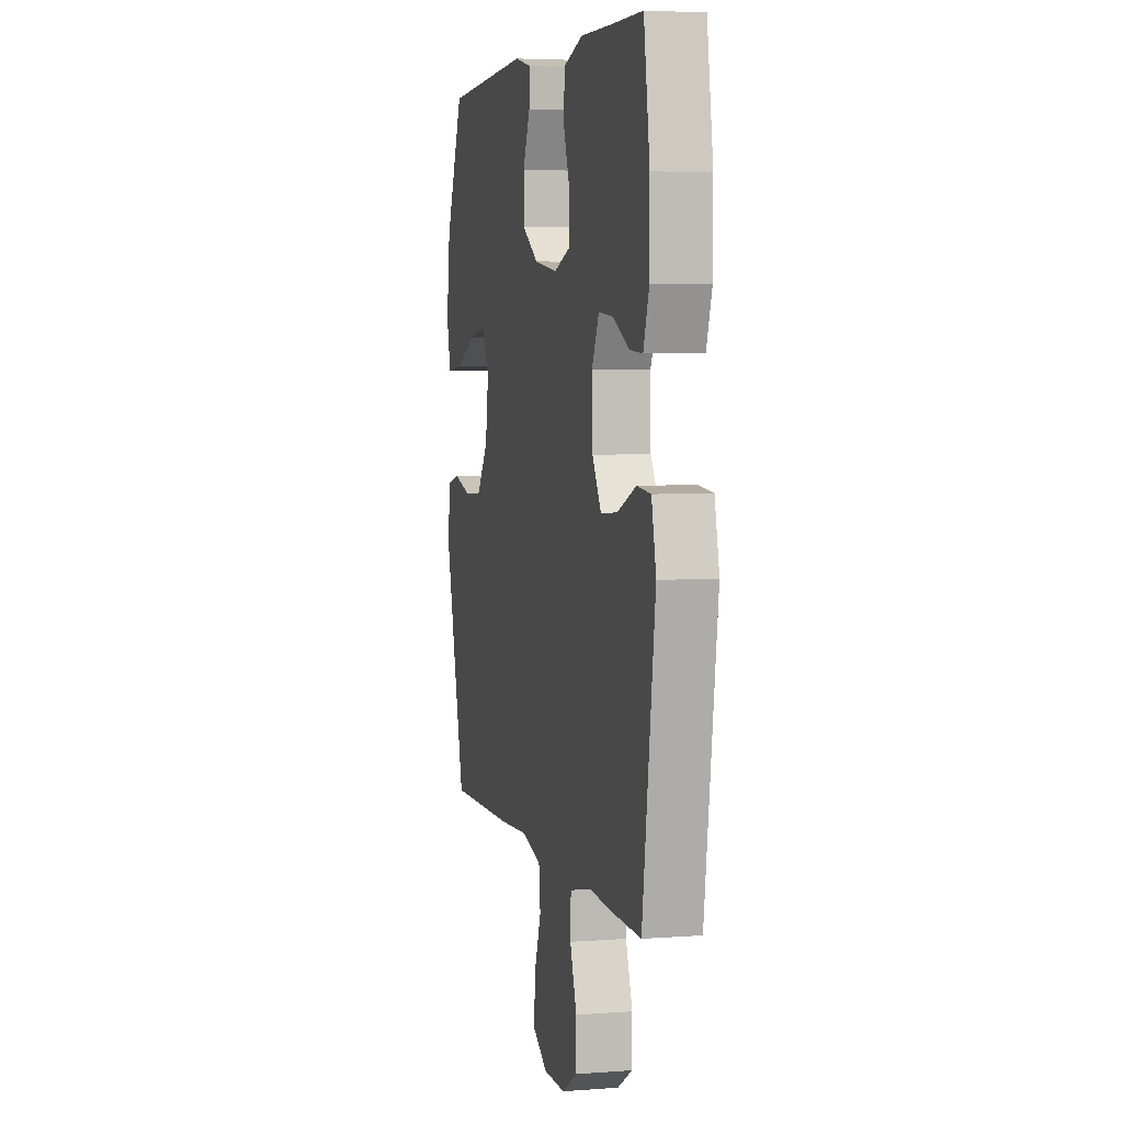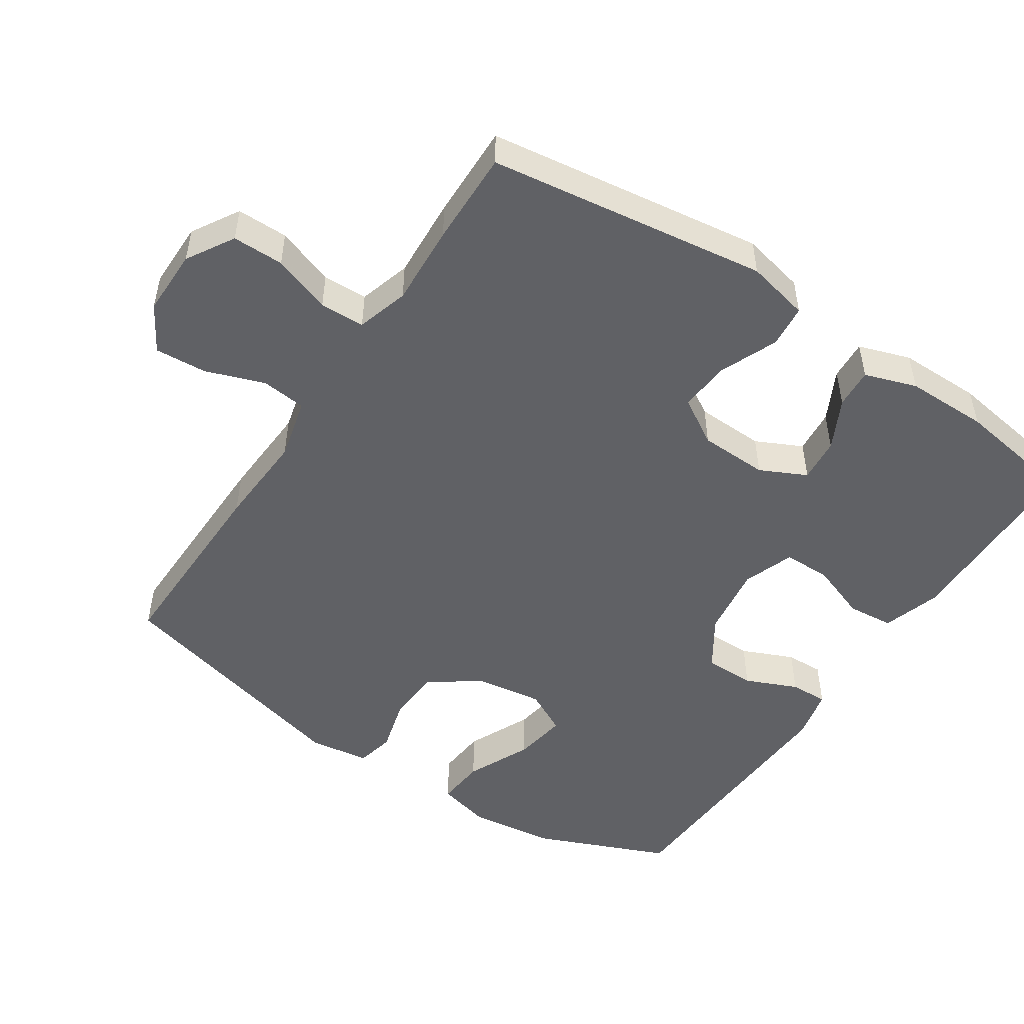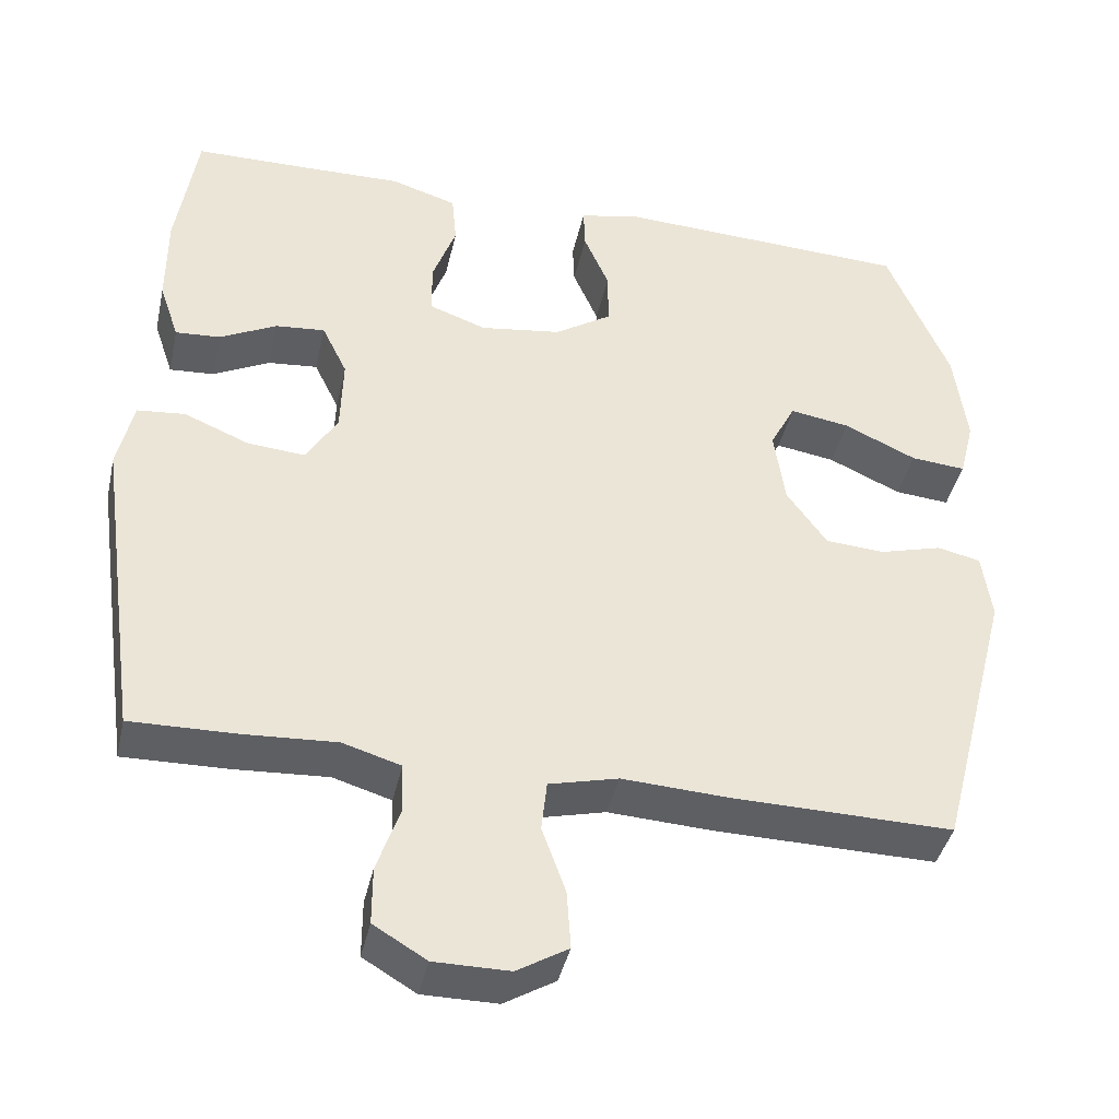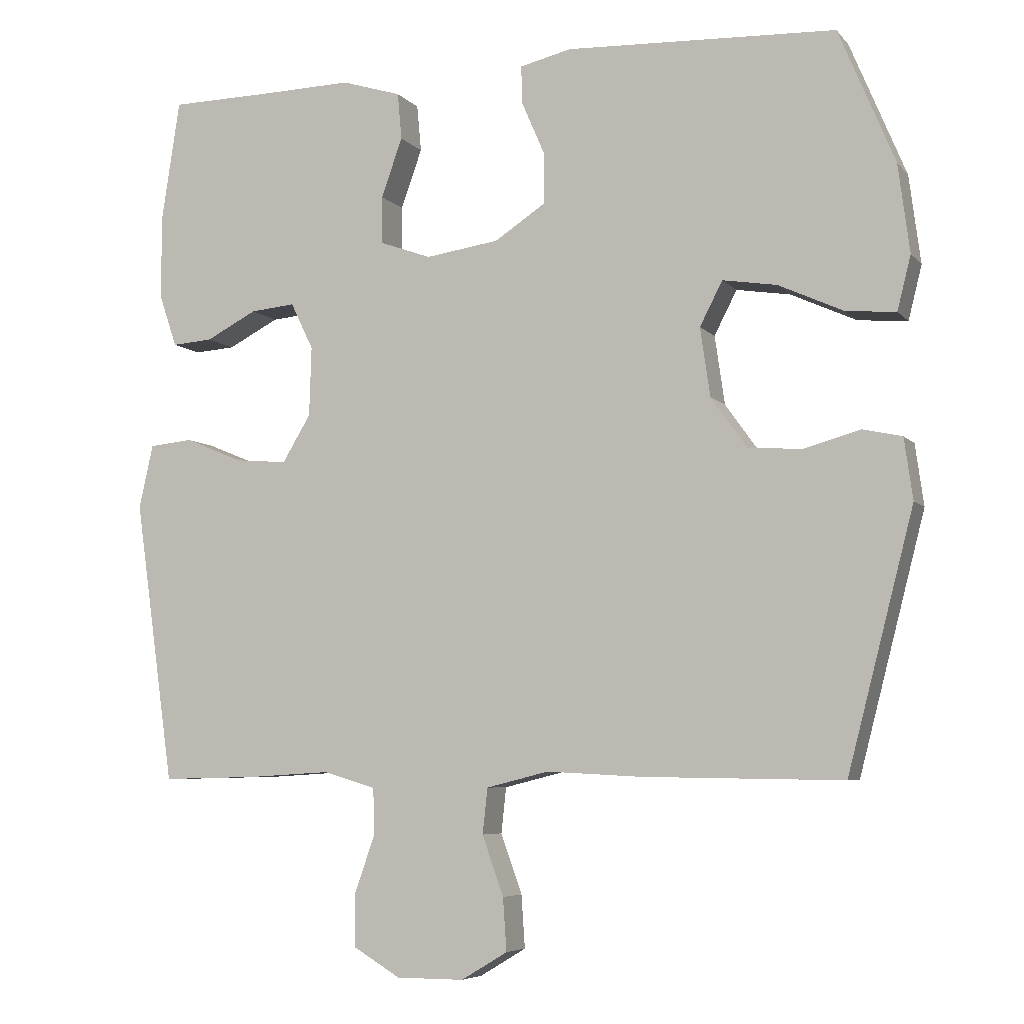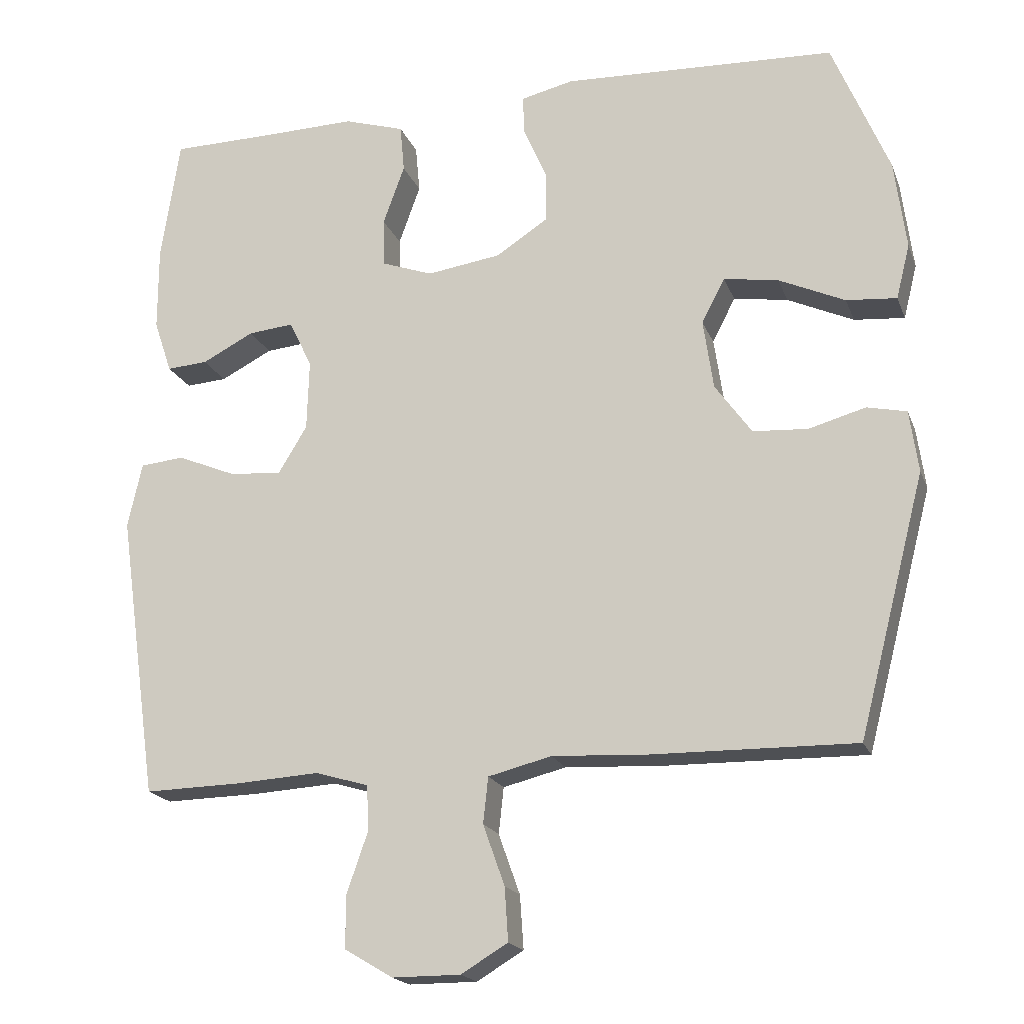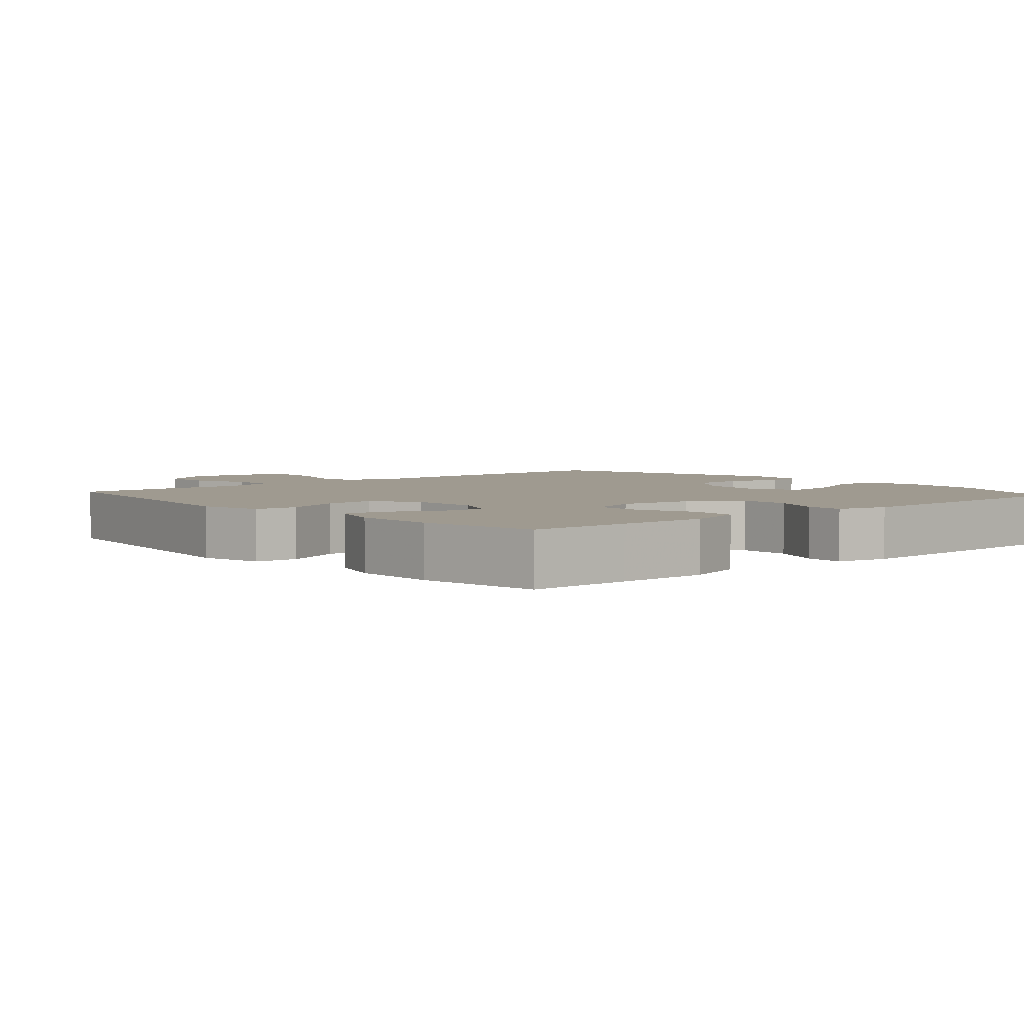
<metadata>
{"format":"obj","ext":"obj","renderer":"f3d","projection":"perspective","resolution":1024,"background":"white","views":[{"elev":4.6,"azim":-103.5,"up":"+Z"},{"elev":-50.1,"azim":-123.6,"up":"+Y"},{"elev":-41.0,"azim":-12.5,"up":"+Z"},{"elev":-6.1,"azim":21.3,"up":"+Z"},{"elev":-18.9,"azim":17.0,"up":"+Z"},{"elev":3.9,"azim":-41.4,"up":"+Y"}]}
</metadata>
<code>
v 0.5 0.07 0.5
v 0.579 0.07 0.311
v 0.595 0.07 0.187
v 0.576 0.07 0.111
v 0.506 0.07 0.117
v 0.414 0.07 0.159
v 0.338 0.07 0.171
v 0.306 0.07 0.109
v 0.32 0.07 0.012
v 0.371 0.07 -0.059
v 0.447 0.07 -0.064
v 0.526 0.07 -0.042
v 0.581 0.07 -0.054
v 0.593 0.07 -0.14
v 0.5 0.07 -0.5
v 0.219 0.07 -0.496
v 0.085 0.07 -0.489
v -0.003 0.07 -0.511
v -0.01 0.07 -0.575
v 0.02 0.07 -0.659
v 0.025 0.07 -0.733
v -0.04 0.07 -0.772
v -0.135 0.07 -0.772
v -0.202 0.07 -0.732
v -0.202 0.07 -0.659
v -0.173 0.07 -0.576
v -0.175 0.07 -0.512
v -0.249 0.07 -0.49
v -0.365 0.07 -0.497
v -0.5 0.07 -0.5
v -0.556 0.07 -0.102
v -0.536 0.07 -0.012
v -0.475 0.07 -0.006
v -0.393 0.07 -0.04
v -0.32 0.07 -0.046
v -0.28 0.07 0.02
v -0.277 0.07 0.118
v -0.309 0.07 0.184
v -0.372 0.07 0.178
v -0.444 0.07 0.141
v -0.501 0.07 0.137
v -0.526 0.07 0.211
v -0.526 0.07 0.329
v -0.5 0.07 0.5
v -0.355 0.07 0.502
v -0.227 0.07 0.505
v -0.143 0.07 0.479
v -0.137 0.07 0.413
v -0.167 0.07 0.33
v -0.166 0.07 0.263
v -0.094 0.07 0.237
v 0.009 0.07 0.252
v 0.081 0.07 0.299
v 0.081 0.07 0.371
v 0.049 0.07 0.445
v 0.047 0.07 0.499
v 0.12 0.07 0.516
v 0.5 0 0.5
v 0.579 0 0.311
v 0.595 0 0.187
v 0.576 0 0.111
v 0.506 0 0.117
v 0.414 0 0.159
v 0.338 0 0.171
v 0.306 0 0.109
v 0.32 0 0.012
v 0.371 0 -0.059
v 0.447 0 -0.064
v 0.526 0 -0.042
v 0.581 0 -0.054
v 0.593 0 -0.14
v 0.5 0 -0.5
v 0.219 0 -0.496
v 0.085 0 -0.489
v -0.003 0 -0.511
v -0.01 0 -0.575
v 0.02 0 -0.659
v 0.025 0 -0.733
v -0.04 0 -0.772
v -0.135 0 -0.772
v -0.202 0 -0.732
v -0.202 0 -0.659
v -0.173 0 -0.576
v -0.175 0 -0.512
v -0.249 0 -0.49
v -0.365 0 -0.497
v -0.5 0 -0.5
v -0.556 0 -0.102
v -0.536 0 -0.012
v -0.475 0 -0.006
v -0.393 0 -0.04
v -0.32 0 -0.046
v -0.28 0 0.02
v -0.277 0 0.118
v -0.309 0 0.184
v -0.372 0 0.178
v -0.444 0 0.141
v -0.501 0 0.137
v -0.526 0 0.211
v -0.526 0 0.329
v -0.5 0 0.5
v -0.355 0 0.502
v -0.227 0 0.505
v -0.143 0 0.479
v -0.137 0 0.413
v -0.167 0 0.33
v -0.166 0 0.263
v -0.094 0 0.237
v 0.009 0 0.252
v 0.081 0 0.299
v 0.081 0 0.371
v 0.049 0 0.445
v 0.047 0 0.499
v 0.12 0 0.516
f 54 55 56 57
f 53 54 57 1
f 52 53 1 2
f 51 52 2 3
f 46 47 48 49
f 45 46 49 50
f 44 45 50
f 43 44 50
f 42 43 50 51
f 39 40 41 42
f 38 39 42 51
f 31 32 33 34
f 31 34 35
f 28 29 30 31
f 27 28 31 35
f 23 24 25 26
f 23 26 27
f 22 23 27
f 19 20 21 22
f 18 19 22 27
f 17 18 27 35
f 11 12 13 14
f 10 11 14 15
f 9 10 15 16
f 3 4 5 6
f 3 6 7
f 51 3 7
f 37 38 51 7
f 36 37 7 8
f 16 17 35 36
f 8 9 16 36
f 114 113 112 111
f 58 114 111 110
f 59 58 110 109
f 60 59 109 108
f 106 105 104 103
f 107 106 103 102
f 107 102 101
f 107 101 100
f 108 107 100 99
f 99 98 97 96
f 108 99 96 95
f 91 90 89 88
f 92 91 88
f 88 87 86 85
f 92 88 85 84
f 83 82 81 80
f 84 83 80
f 84 80 79
f 79 78 77 76
f 84 79 76 75
f 92 84 75 74
f 71 70 69 68
f 72 71 68 67
f 73 72 67 66
f 63 62 61 60
f 64 63 60
f 64 60 108
f 64 108 95 94
f 65 64 94 93
f 93 92 74 73
f 93 73 66 65
f 1 58 59 2
f 2 59 60 3
f 3 60 61 4
f 4 61 62 5
f 5 62 63 6
f 6 63 64 7
f 7 64 65 8
f 8 65 66 9
f 9 66 67 10
f 10 67 68 11
f 11 68 69 12
f 12 69 70 13
f 13 70 71 14
f 14 71 72 15
f 15 72 73 16
f 16 73 74 17
f 17 74 75 18
f 18 75 76 19
f 19 76 77 20
f 20 77 78 21
f 21 78 79 22
f 22 79 80 23
f 23 80 81 24
f 24 81 82 25
f 25 82 83 26
f 26 83 84 27
f 27 84 85 28
f 28 85 86 29
f 29 86 87 30
f 30 87 88 31
f 31 88 89 32
f 32 89 90 33
f 33 90 91 34
f 34 91 92 35
f 35 92 93 36
f 36 93 94 37
f 37 94 95 38
f 38 95 96 39
f 39 96 97 40
f 40 97 98 41
f 41 98 99 42
f 42 99 100 43
f 43 100 101 44
f 44 101 102 45
f 45 102 103 46
f 46 103 104 47
f 47 104 105 48
f 48 105 106 49
f 49 106 107 50
f 50 107 108 51
f 51 108 109 52
f 52 109 110 53
f 53 110 111 54
f 54 111 112 55
f 55 112 113 56
f 56 113 114 57
f 57 114 58 1

</code>
